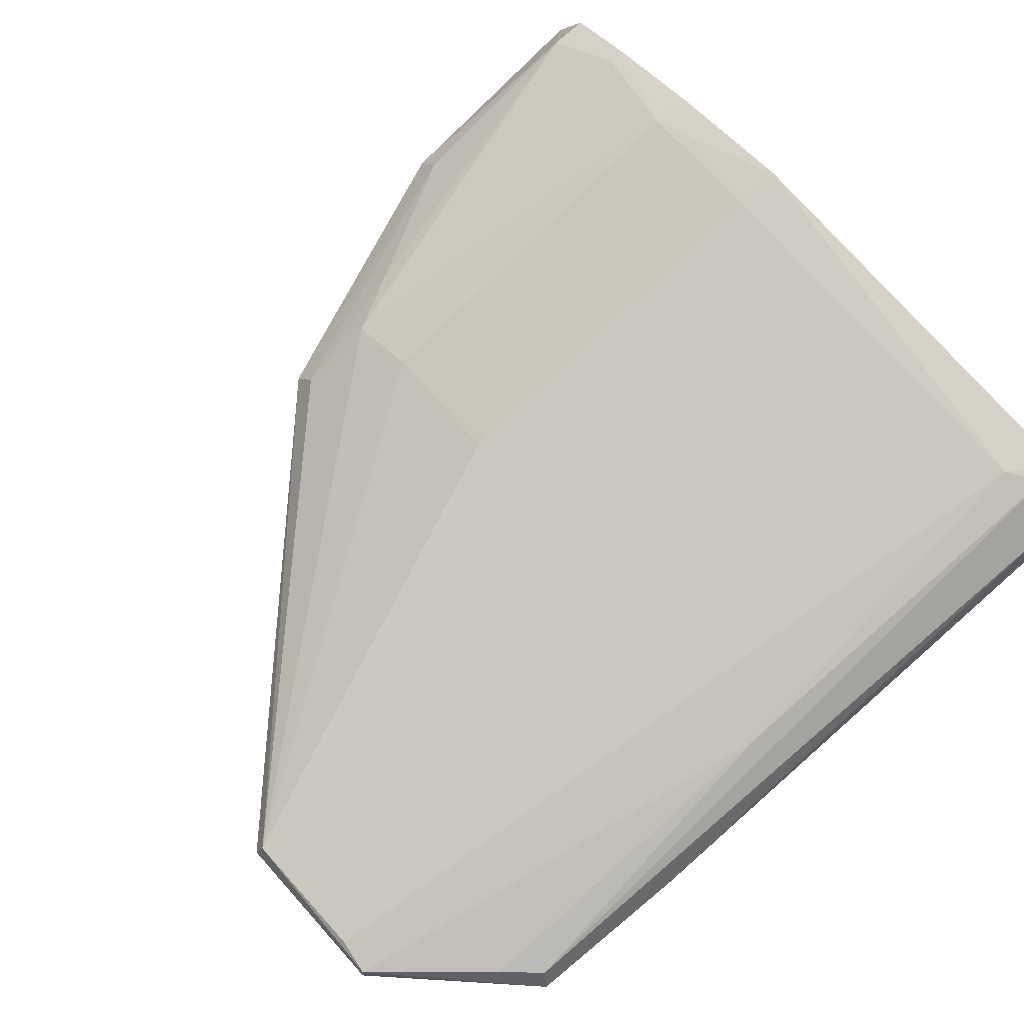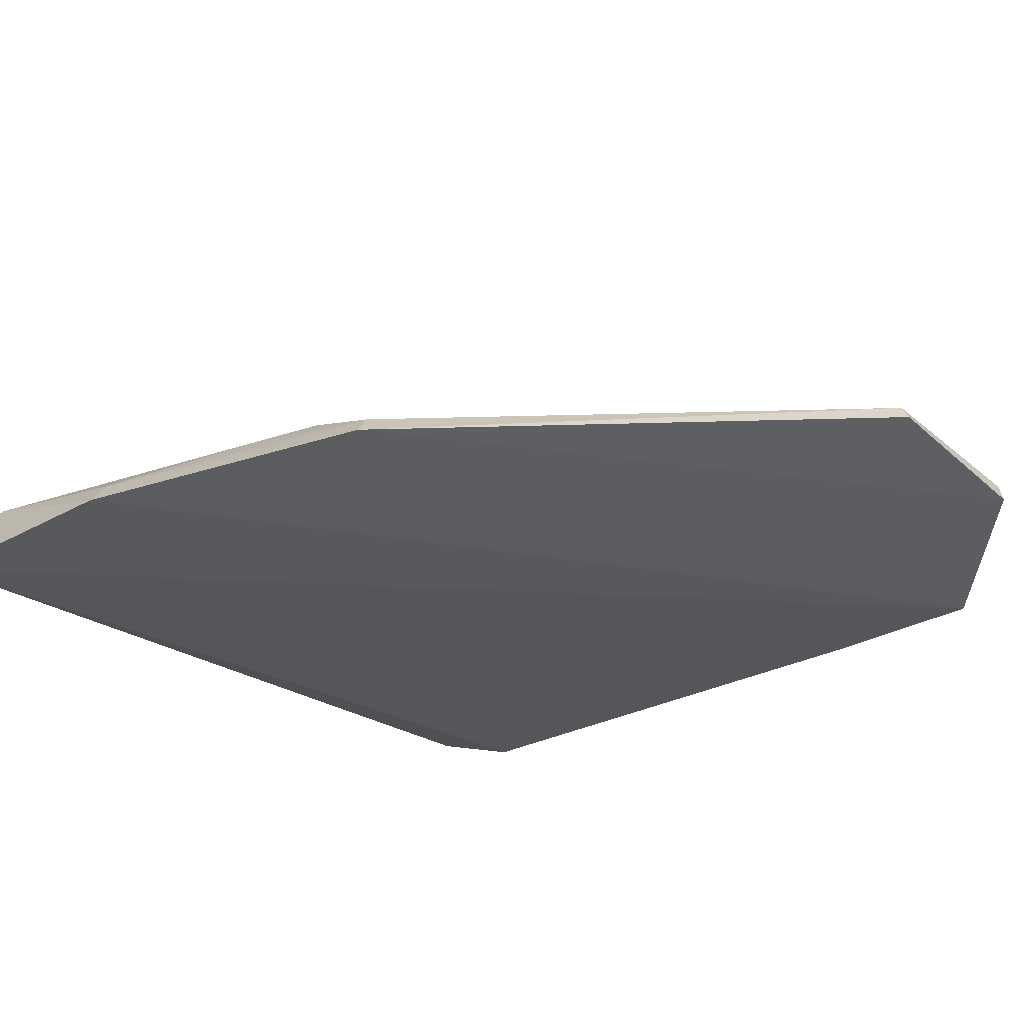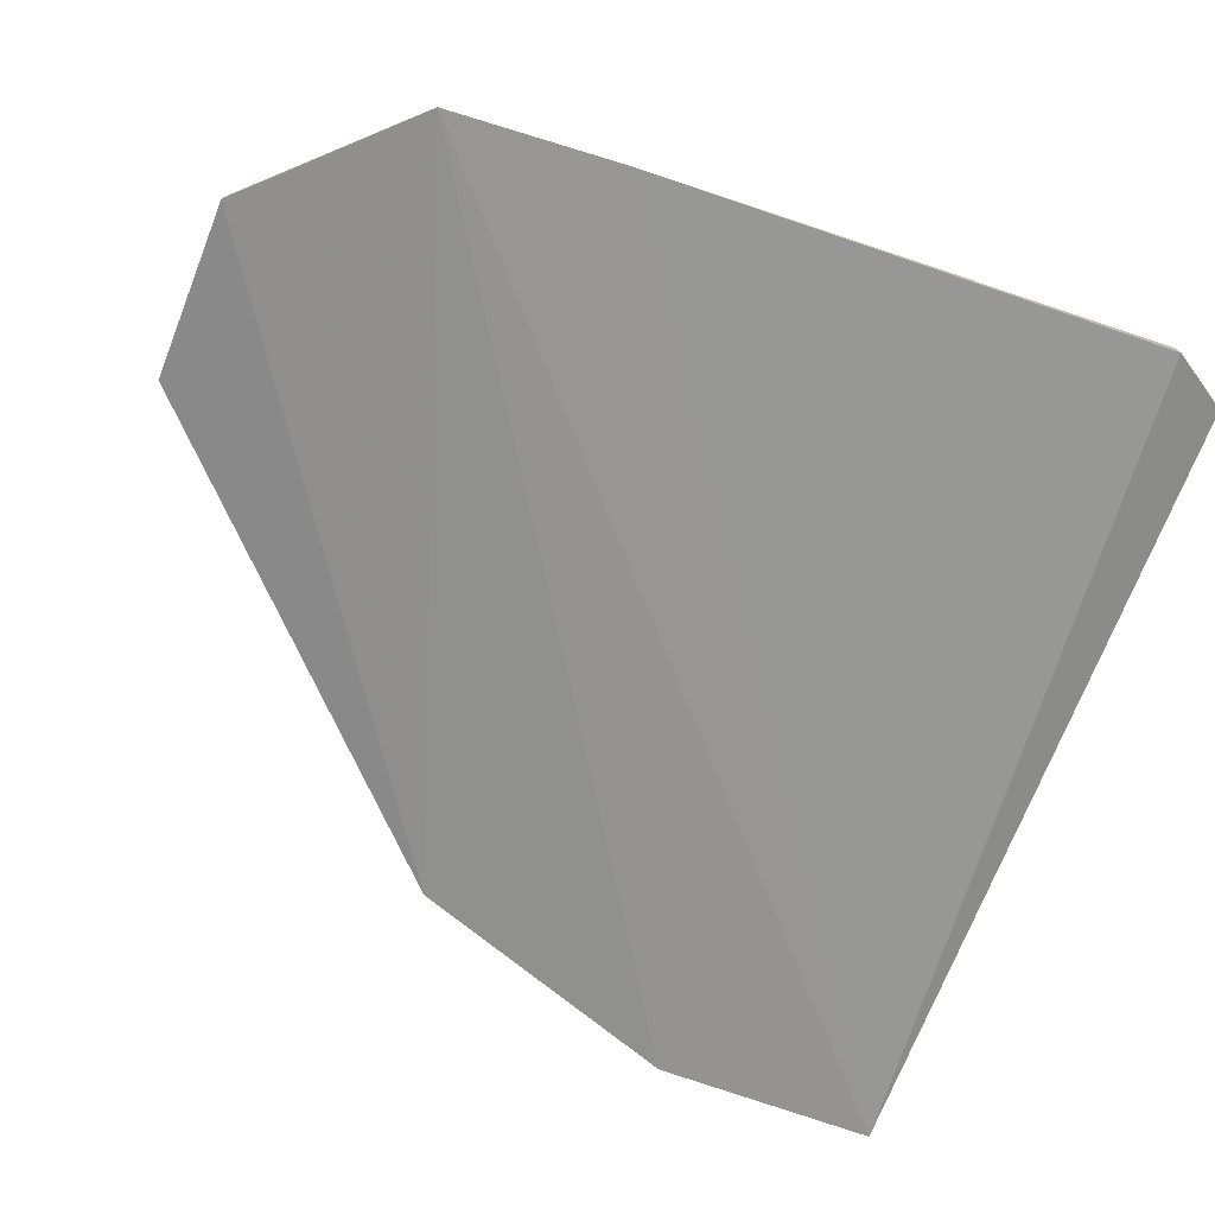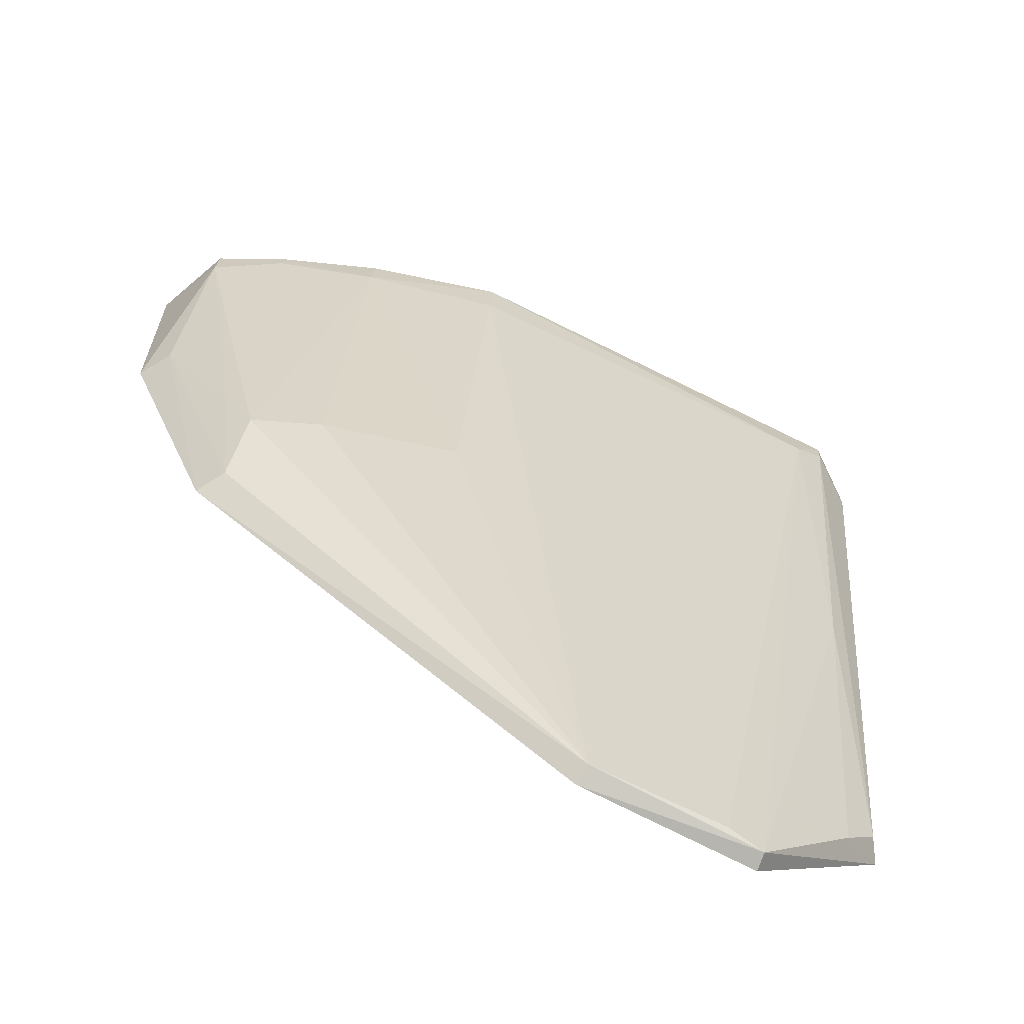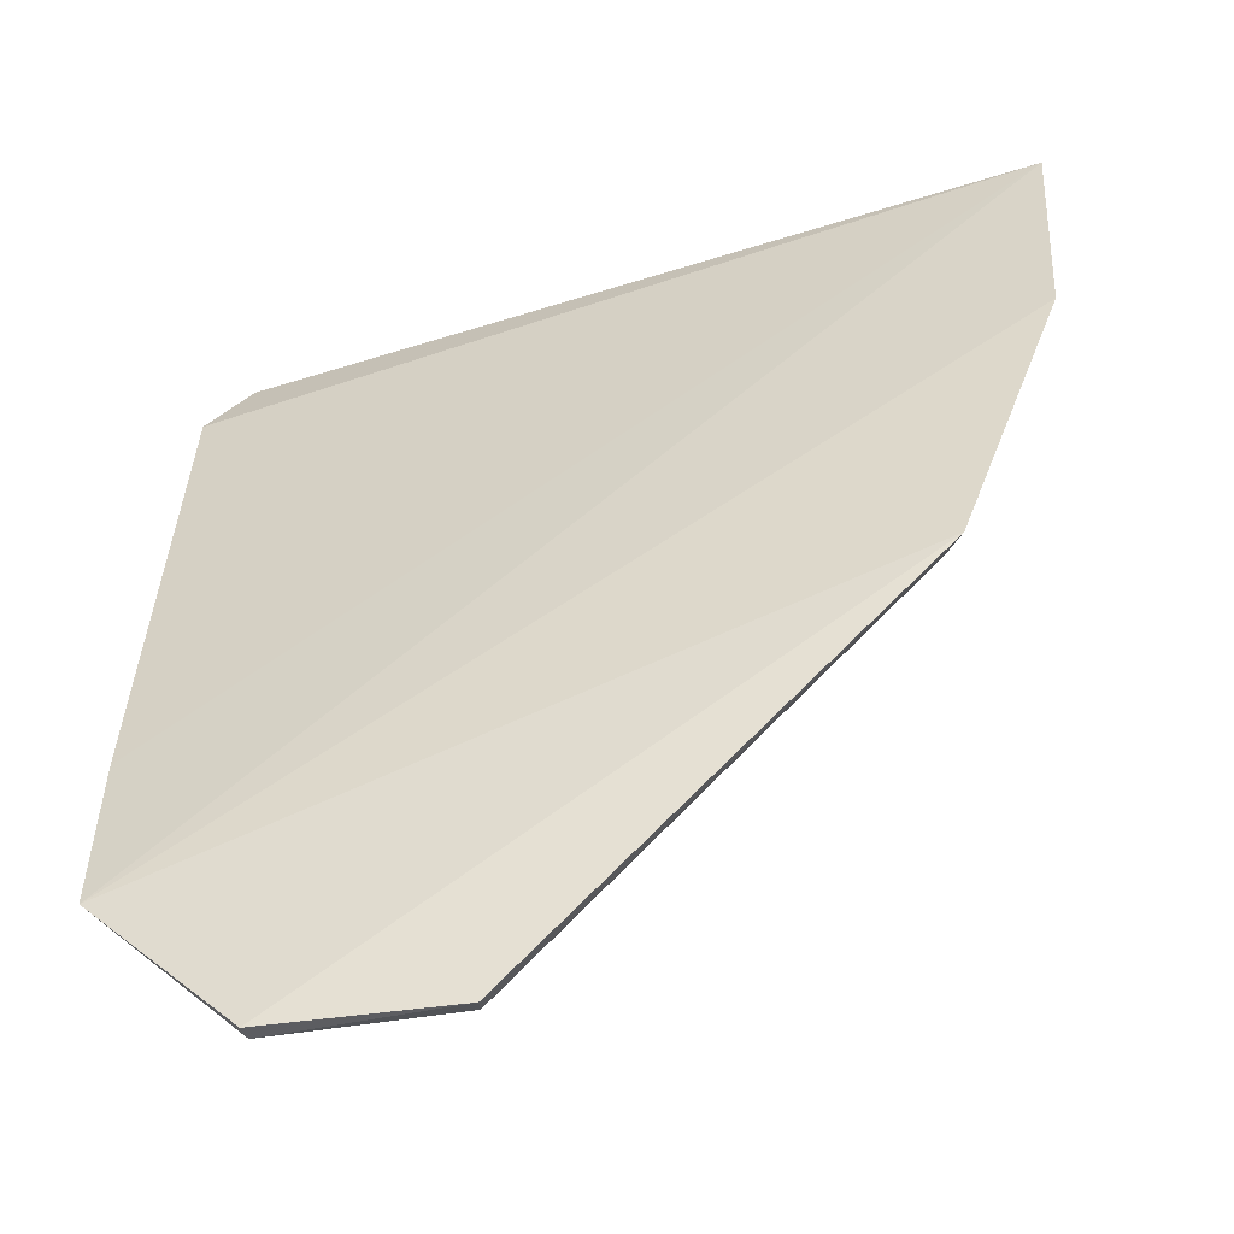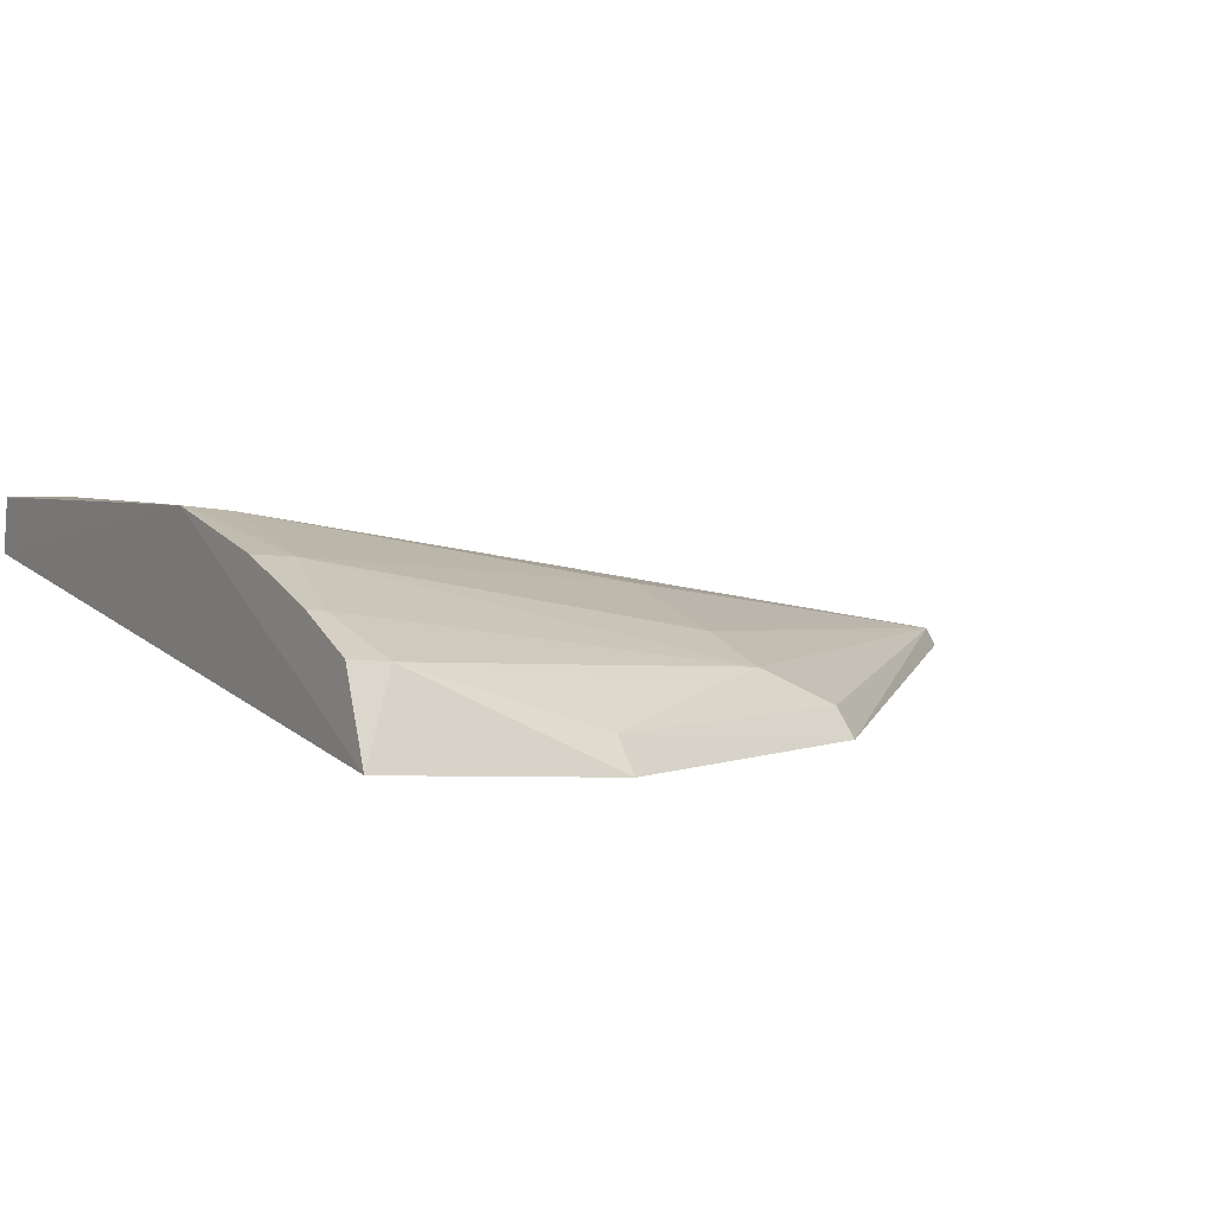
<metadata>
{"format":"obj","ext":"obj","renderer":"f3d","projection":"perspective","resolution":1024,"background":"white","views":[{"elev":78.3,"azim":-131.6,"up":"+Y"},{"elev":-36.8,"azim":132.1,"up":"+Y"},{"elev":-62.9,"azim":-111.7,"up":"+Y"},{"elev":-71.6,"azim":153.6,"up":"+Z"},{"elev":-47.4,"azim":10.8,"up":"+Z"},{"elev":3.5,"azim":59.3,"up":"+Y"}]}
</metadata>
<code>
v 0.06748 0.1326 0.2838
v 0.07185 0.1223 0.2841
v 0.05695 0.1203 0.2182
v -0.01567 0.1249 0.1686
v -0.02939 0.139 0.2851
v -0.03381 0.1246 0.1867
v 0.02842 0.1365 0.2293
v 0.07036 0.12 0.2543
v 0.02845 0.146 0.2845
v -0.02375 0.1461 0.2789
v -0.03471 0.1368 0.2767
v 0.05435 0.1285 0.2291
v 0.0676 0.1321 0.2791
v -0.02798 0.1276 0.1832
v -0.02809 0.1459 0.285
v 0.006667 0.1278 0.1696
v -0.03455 0.1276 0.2088
v 0.06771 0.1241 0.2548
v 0.04605 0.1412 0.2792
v -0.01546 0.1272 0.169
v -0.03357 0.1418 0.2775
v -0.02788 0.1366 0.2297
v 0.0283 0.1453 0.2785
v 0.04564 0.1319 0.2298
v 0.05462 0.1239 0.2191
v 0.007039 0.1254 0.1685
v 0.05823 0.1274 0.2367
v 0.05885 0.1365 0.2818
v -0.01068 0.1278 0.1698
v -0.02805 0.1458 0.2818
v -0.0322 0.1273 0.1877
v 0.04596 0.1415 0.2842
v 0.05887 0.1367 0.284
f 6 4 3
f 8 6 3
f 8 2 6
f 9 5 2
f 9 2 1
f 11 2 5
f 13 1 2
f 13 2 8
f 15 5 9
f 15 9 10
f 17 6 2
f 17 2 11
f 18 8 3
f 18 13 8
f 20 4 6
f 20 6 14
f 21 11 5
f 21 5 15
f 21 17 11
f 22 20 14
f 22 10 20
f 23 16 10
f 23 10 9
f 23 7 16
f 23 19 7
f 23 9 19
f 24 16 7
f 24 12 16
f 24 19 12
f 24 7 19
f 25 16 12
f 25 3 16
f 25 18 3
f 26 16 3
f 26 3 4
f 26 20 16
f 26 4 20
f 27 12 13
f 27 13 18
f 27 25 12
f 27 18 25
f 28 13 12
f 28 12 19
f 29 20 10
f 29 10 16
f 29 16 20
f 30 15 10
f 30 10 22
f 30 21 15
f 31 22 14
f 31 14 6
f 31 30 22
f 31 21 30
f 31 6 17
f 31 17 21
f 32 19 9
f 33 28 19
f 33 19 32
f 33 1 13
f 33 13 28
f 33 32 9
f 33 9 1

</code>
